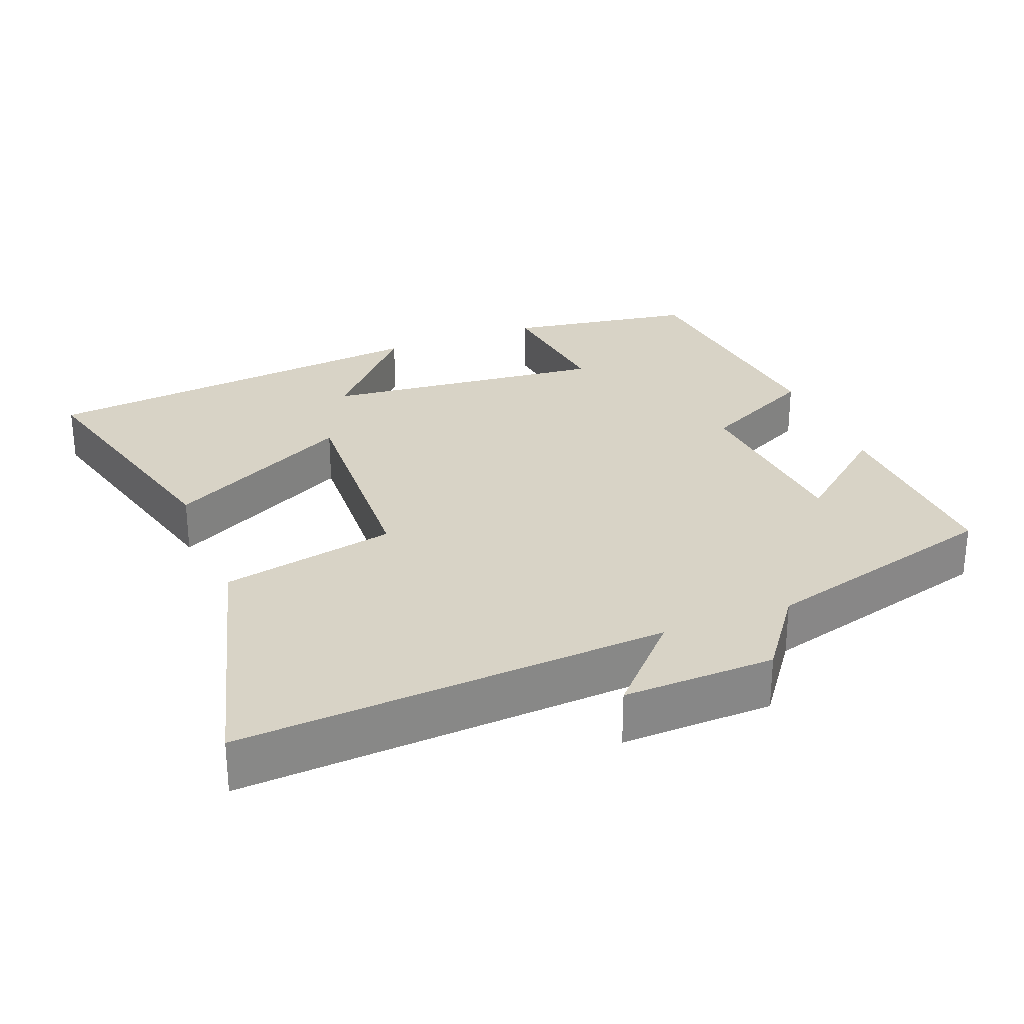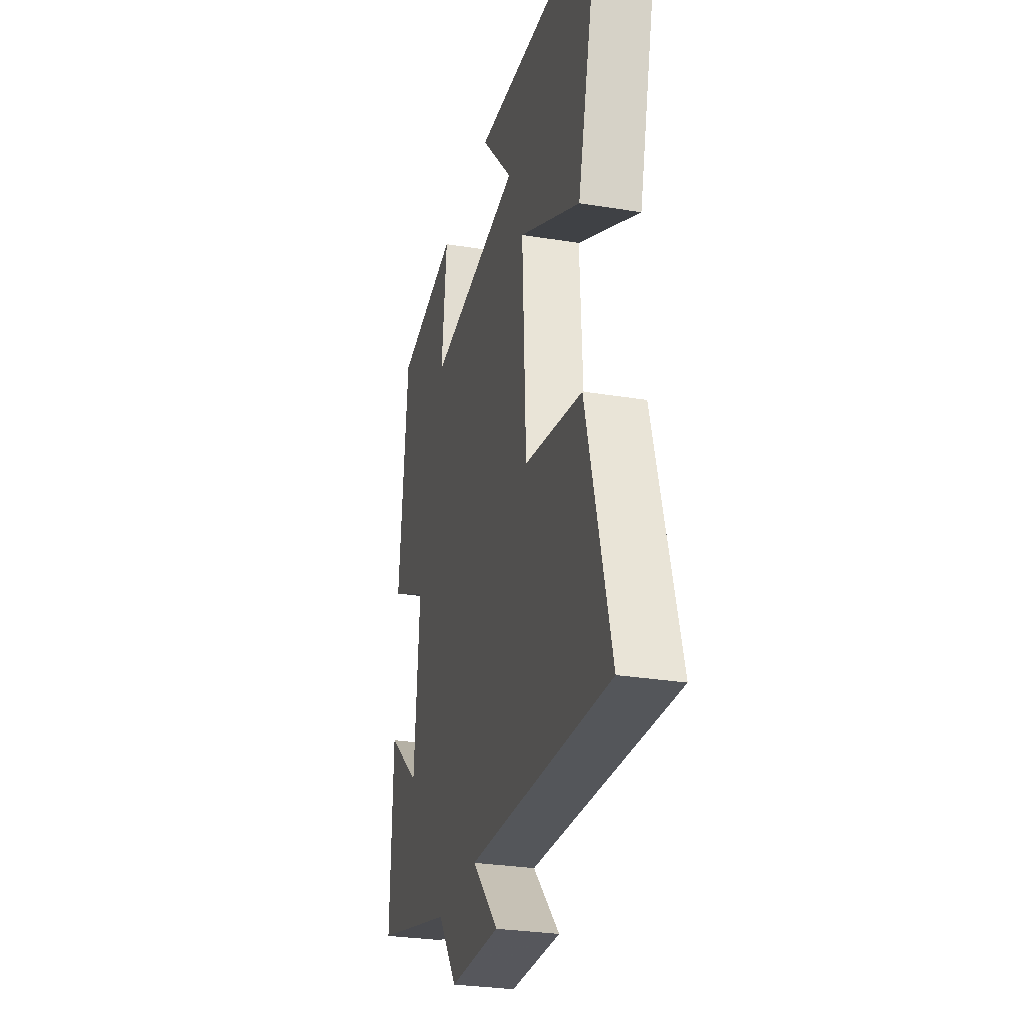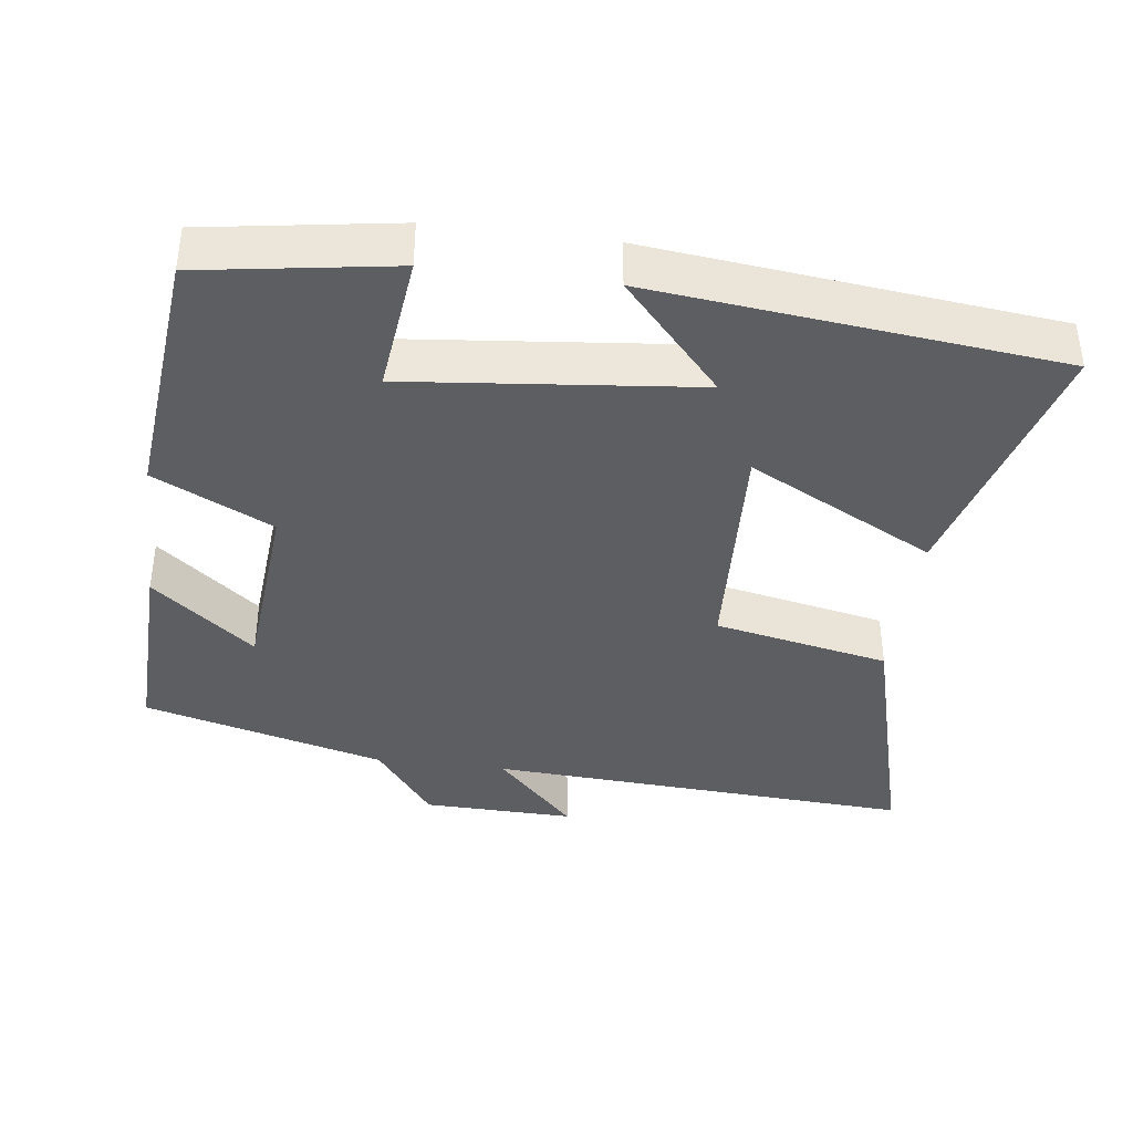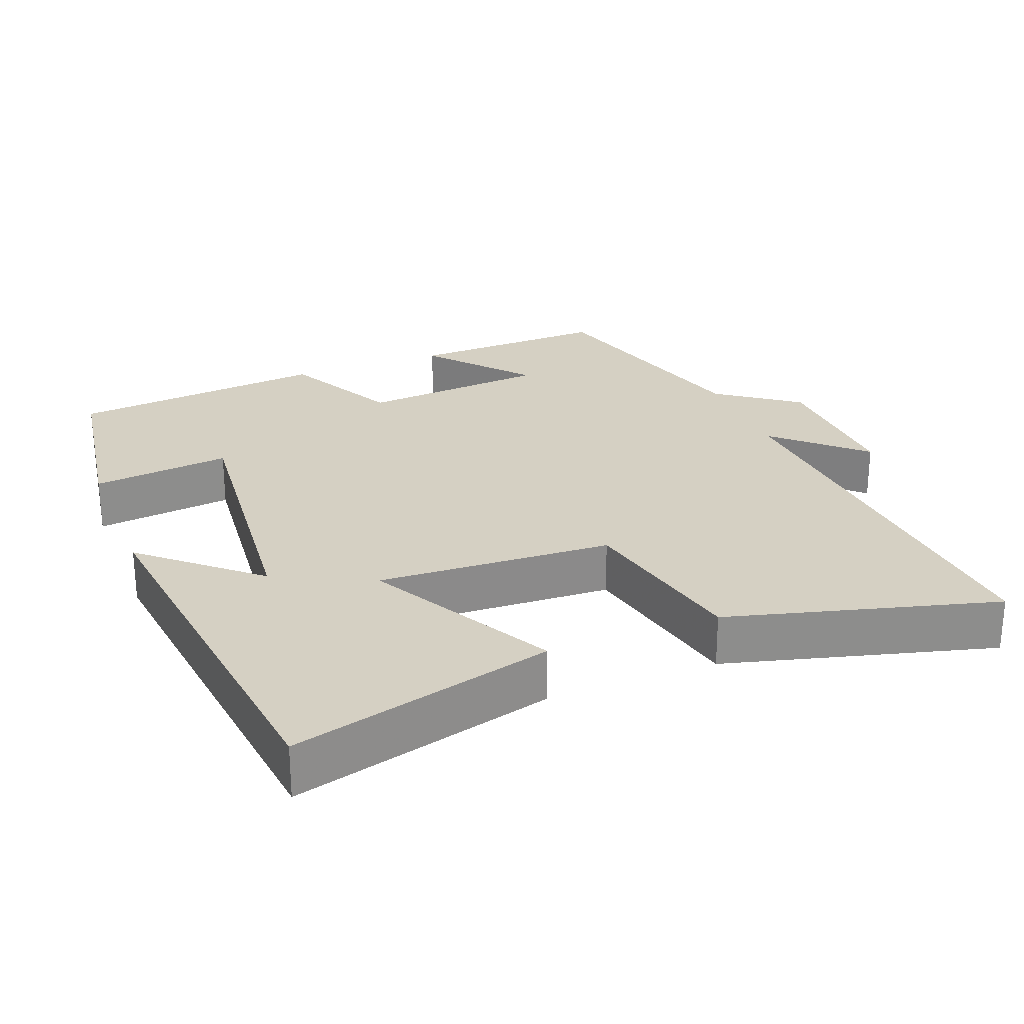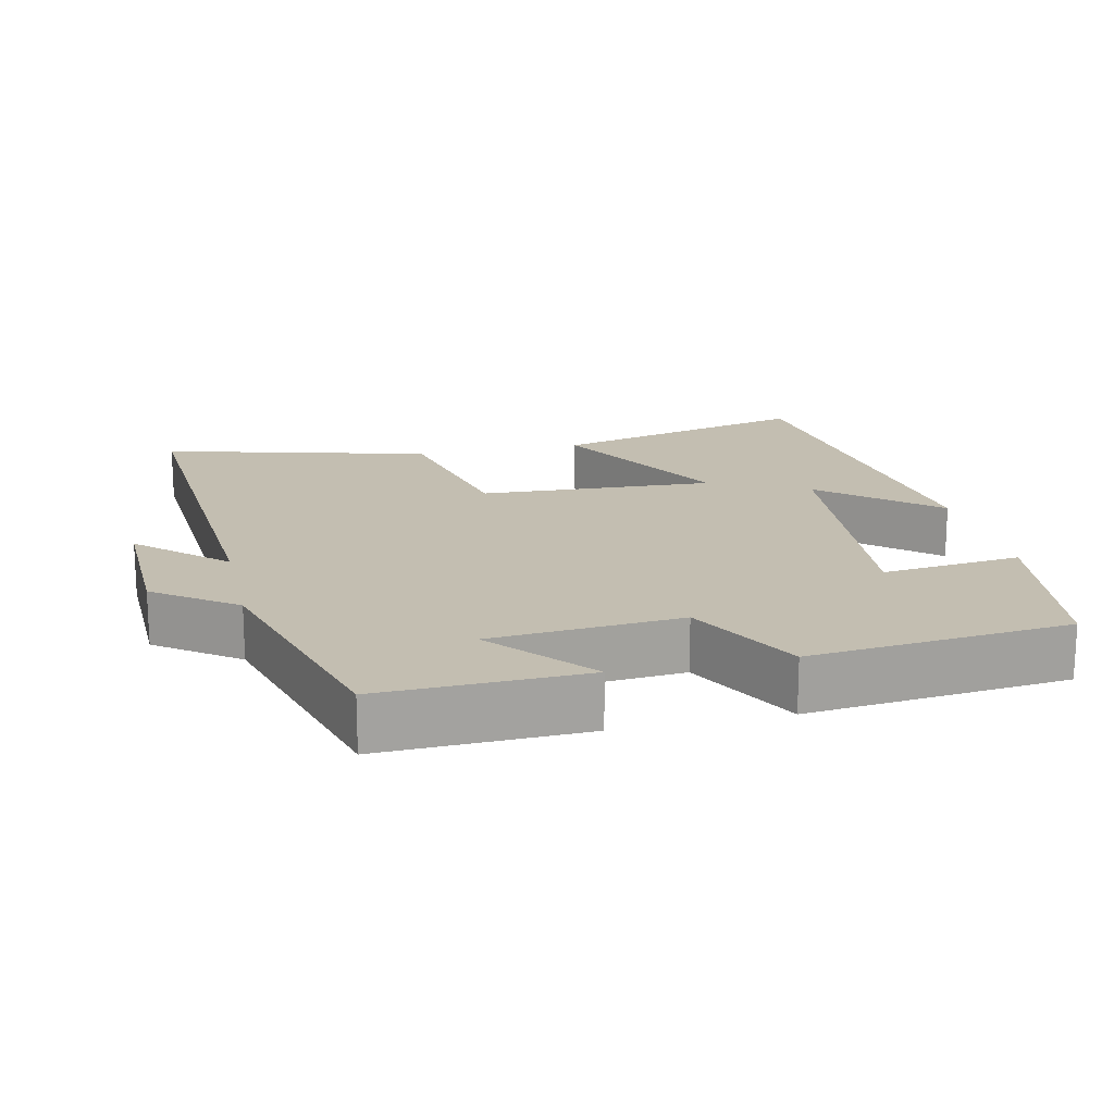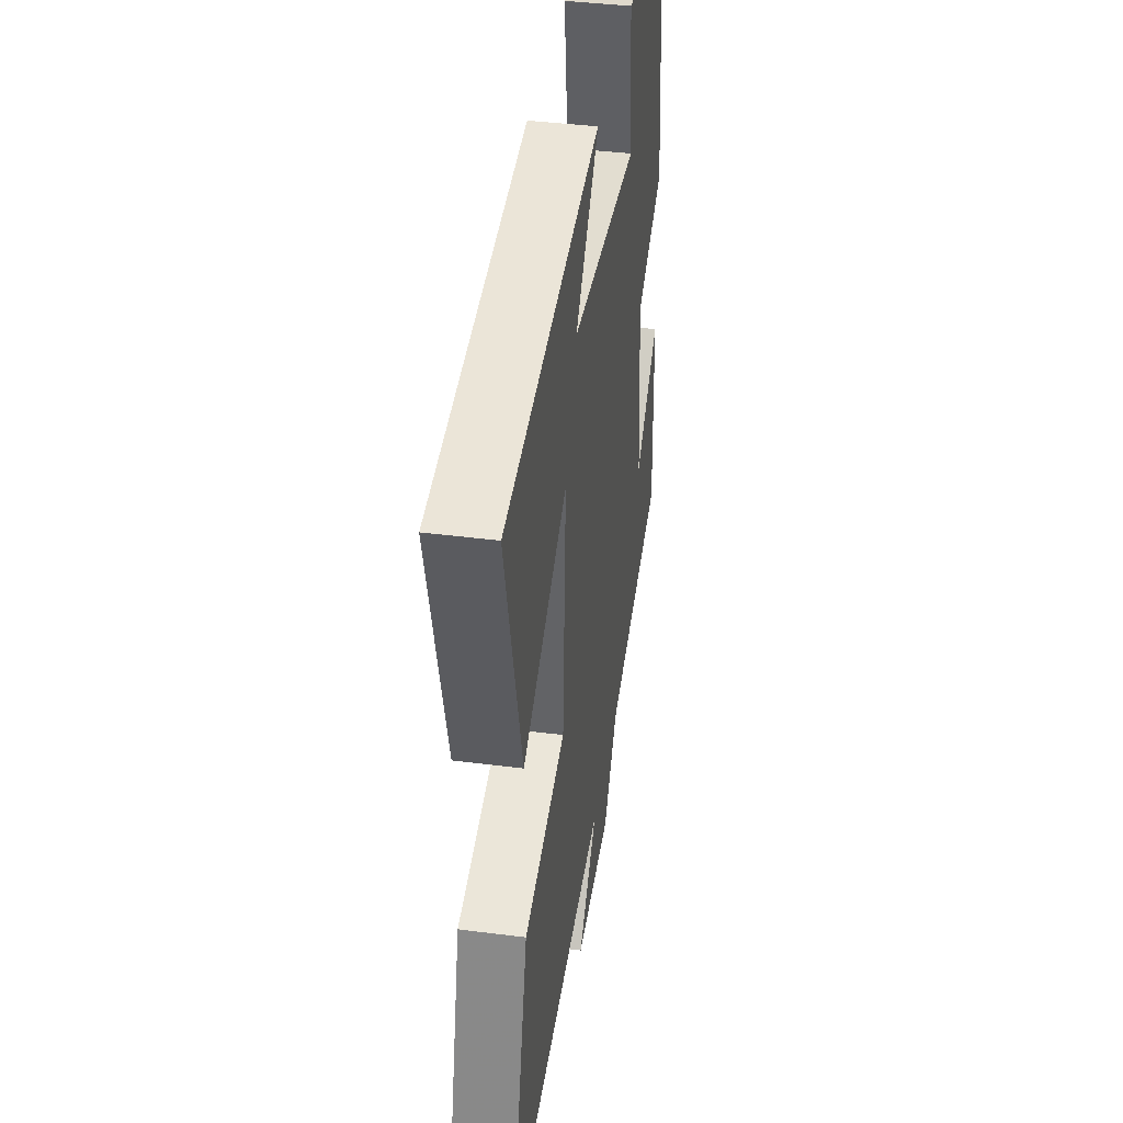
<metadata>
{"format":"obj","ext":"obj","renderer":"f3d","projection":"perspective","resolution":1024,"background":"white","views":[{"elev":28.0,"azim":158.5,"up":"+Y"},{"elev":-29.2,"azim":76.4,"up":"+Z"},{"elev":-38.5,"azim":-7.3,"up":"+Y"},{"elev":26.0,"azim":68.5,"up":"+Y"},{"elev":17.2,"azim":-102.8,"up":"+Y"},{"elev":40.7,"azim":98.9,"up":"+Z"}]}
</metadata>
<code>
v 0.596 0.07 0.437
v 0.5 0.07 0.073
v 0.242 0.07 0.21
v 0.258 0.07 -0.116
v 0.5 0.07 -0.167
v 0.6 0.07 -0.538
v 0.008 0.07 -0.5
v 0.118 0.07 -0.617
v -0.092 0.07 -0.611
v -0.174 0.07 -0.5
v -0.509 0.07 -0.408
v -0.5 0.07 -0.128
v -0.36 0.07 -0.244
v -0.338 0.07 0.018
v -0.5 0.07 0.1
v -0.463 0.07 0.459
v -0.199 0.07 0.5
v -0.221 0.07 0.307
v 0.175 0.07 0.347
v 0.039 0.07 0.5
v 0.596 0 0.437
v 0.5 0 0.073
v 0.242 0 0.21
v 0.258 0 -0.116
v 0.5 0 -0.167
v 0.6 0 -0.538
v 0.008 0 -0.5
v 0.118 0 -0.617
v -0.092 0 -0.611
v -0.174 0 -0.5
v -0.509 0 -0.408
v -0.5 0 -0.128
v -0.36 0 -0.244
v -0.338 0 0.018
v -0.5 0 0.1
v -0.463 0 0.459
v -0.199 0 0.5
v -0.221 0 0.307
v 0.175 0 0.347
v 0.039 0 0.5
f 19 20 1 2
f 16 17 18
f 15 16 18
f 14 15 18
f 13 14 18 19
f 10 11 12 13
f 9 10 13
f 8 9 13
f 7 8 13
f 6 7 13
f 5 6 13
f 4 5 13
f 3 4 13 19
f 2 3 19
f 22 21 40 39
f 38 37 36
f 38 36 35
f 38 35 34
f 39 38 34 33
f 33 32 31 30
f 33 30 29
f 33 29 28
f 33 28 27
f 33 27 26
f 33 26 25
f 33 25 24
f 39 33 24 23
f 39 23 22
f 1 21 22 2
f 2 22 23 3
f 3 23 24 4
f 4 24 25 5
f 5 25 26 6
f 6 26 27 7
f 7 27 28 8
f 8 28 29 9
f 9 29 30 10
f 10 30 31 11
f 11 31 32 12
f 12 32 33 13
f 13 33 34 14
f 14 34 35 15
f 15 35 36 16
f 16 36 37 17
f 17 37 38 18
f 18 38 39 19
f 19 39 40 20
f 20 40 21 1

</code>
